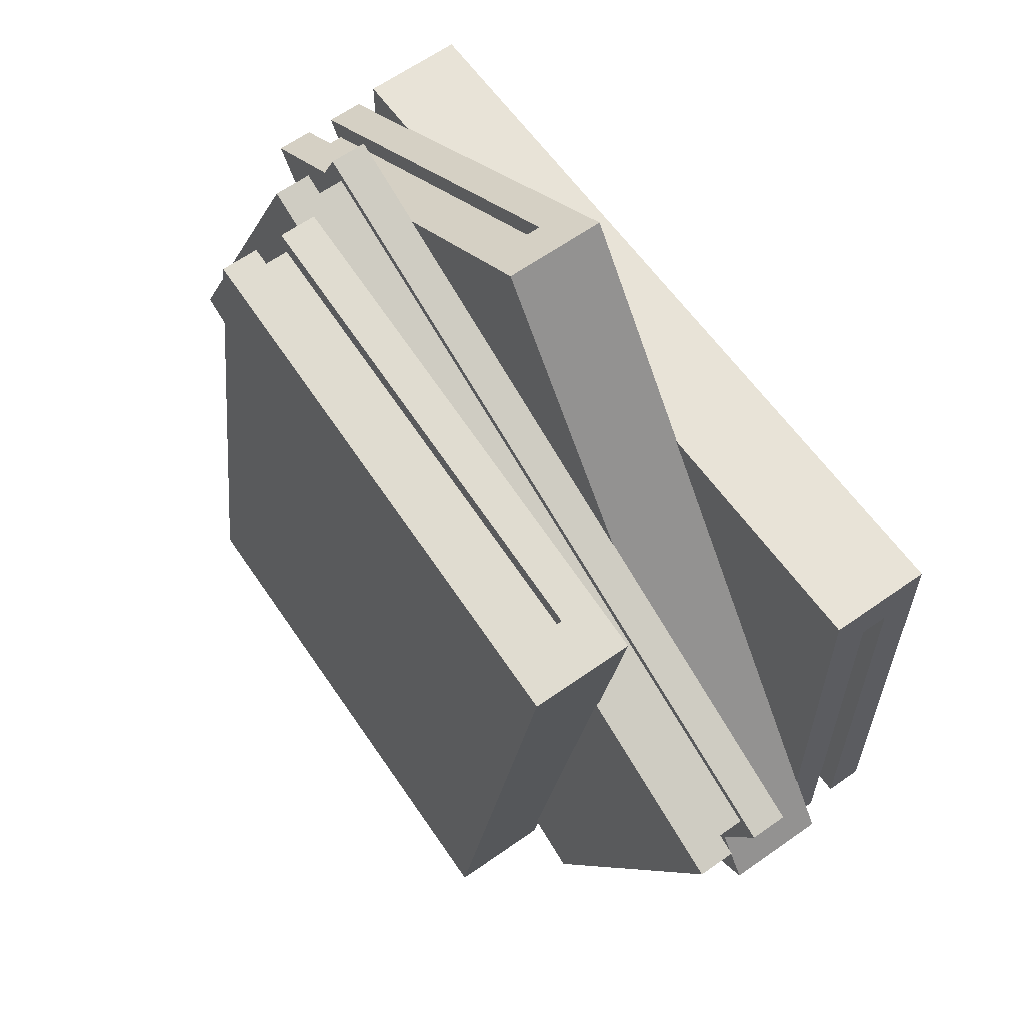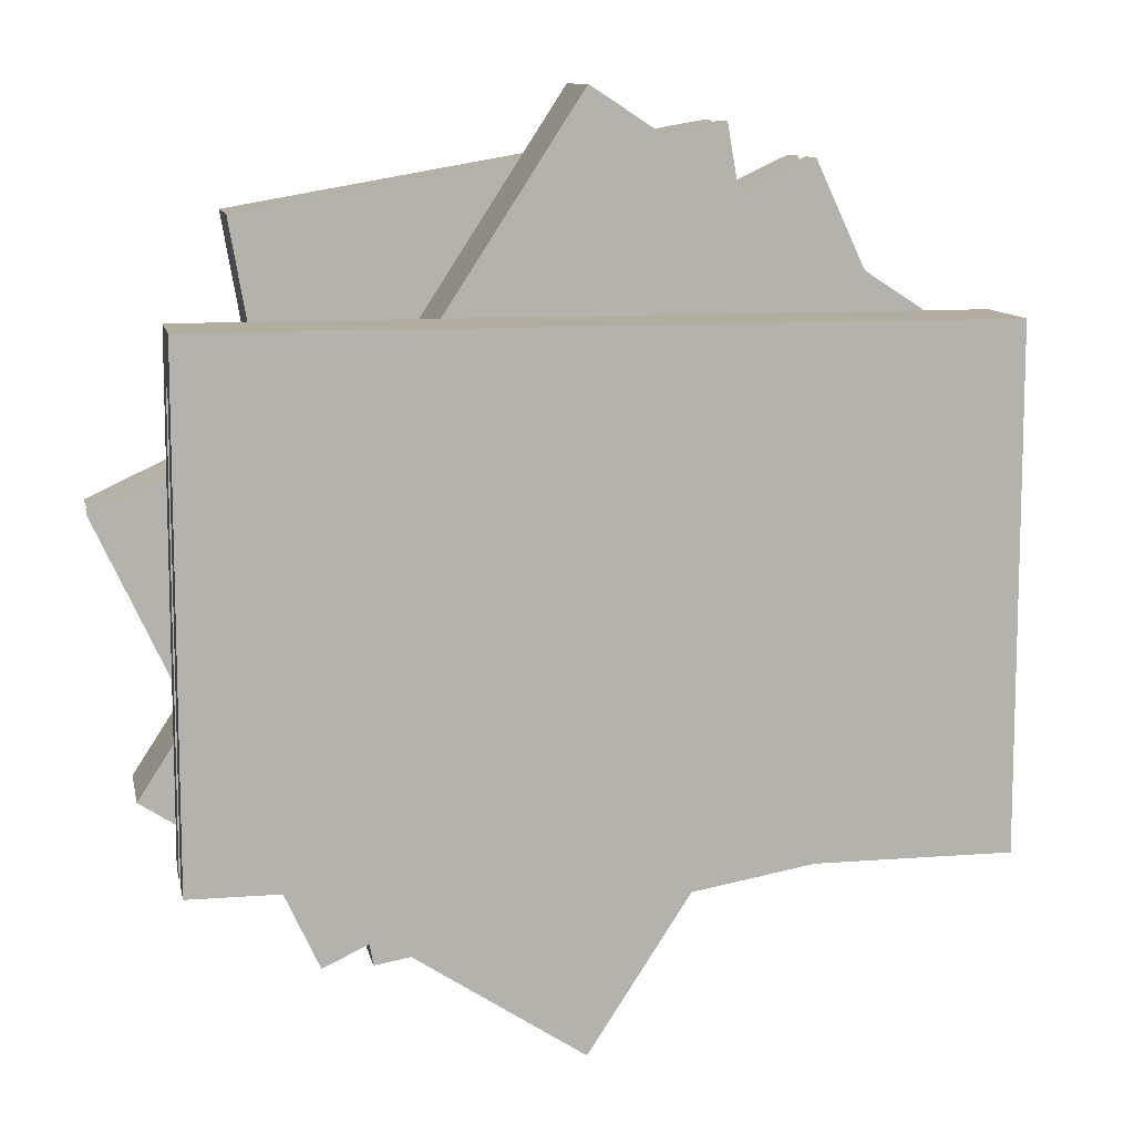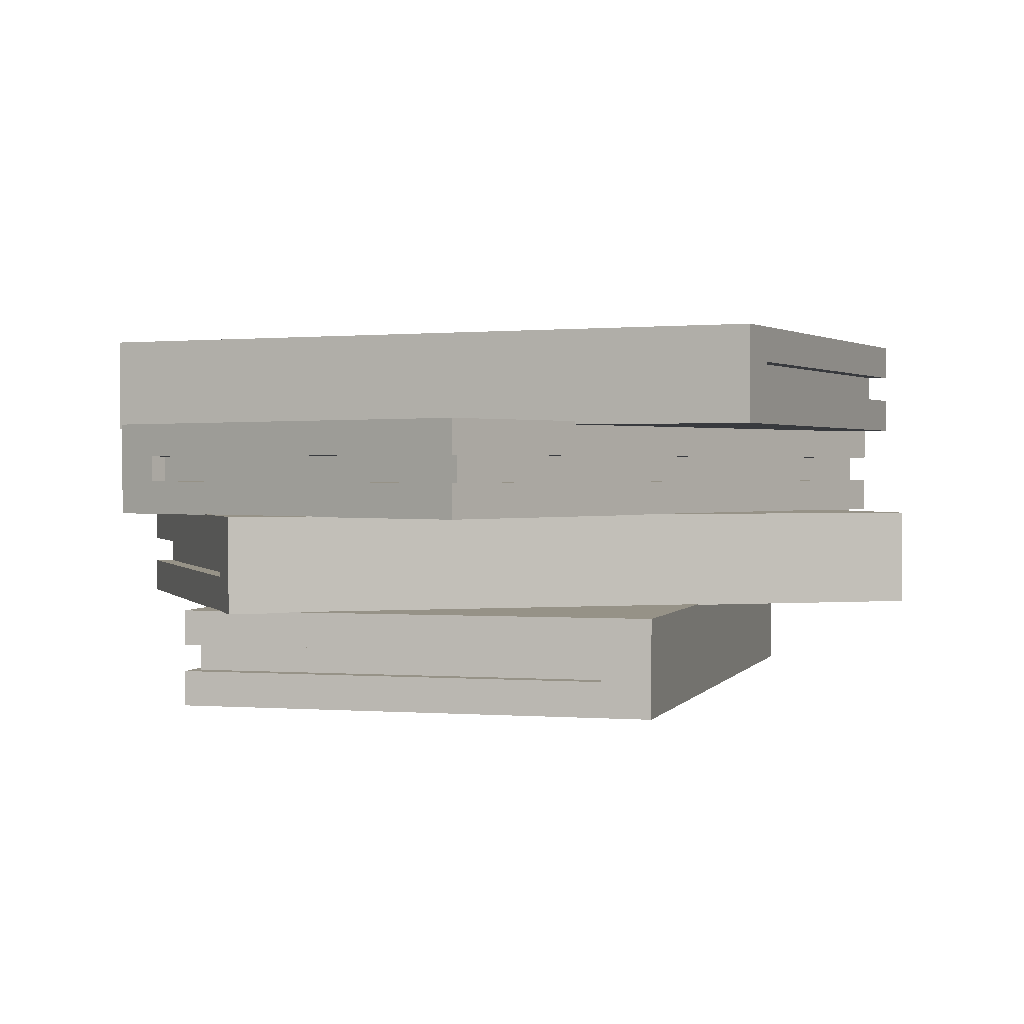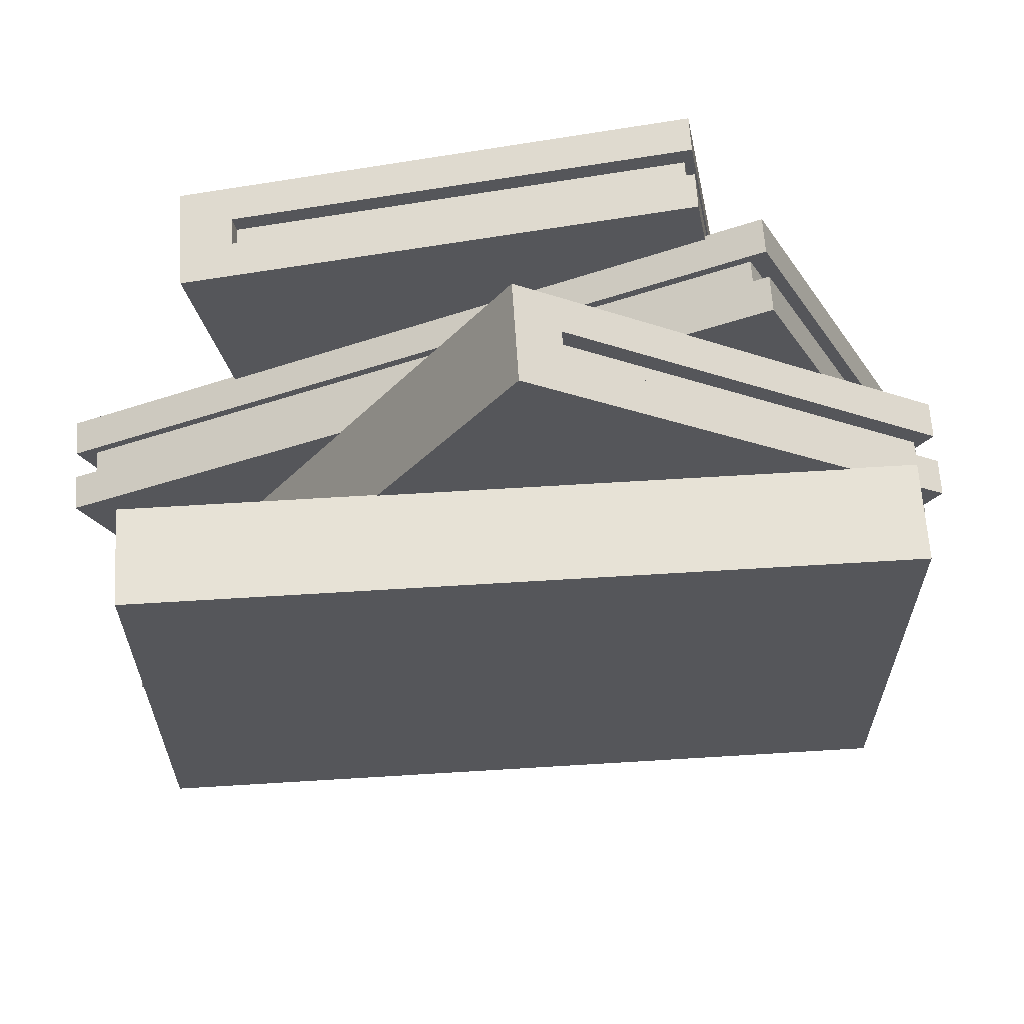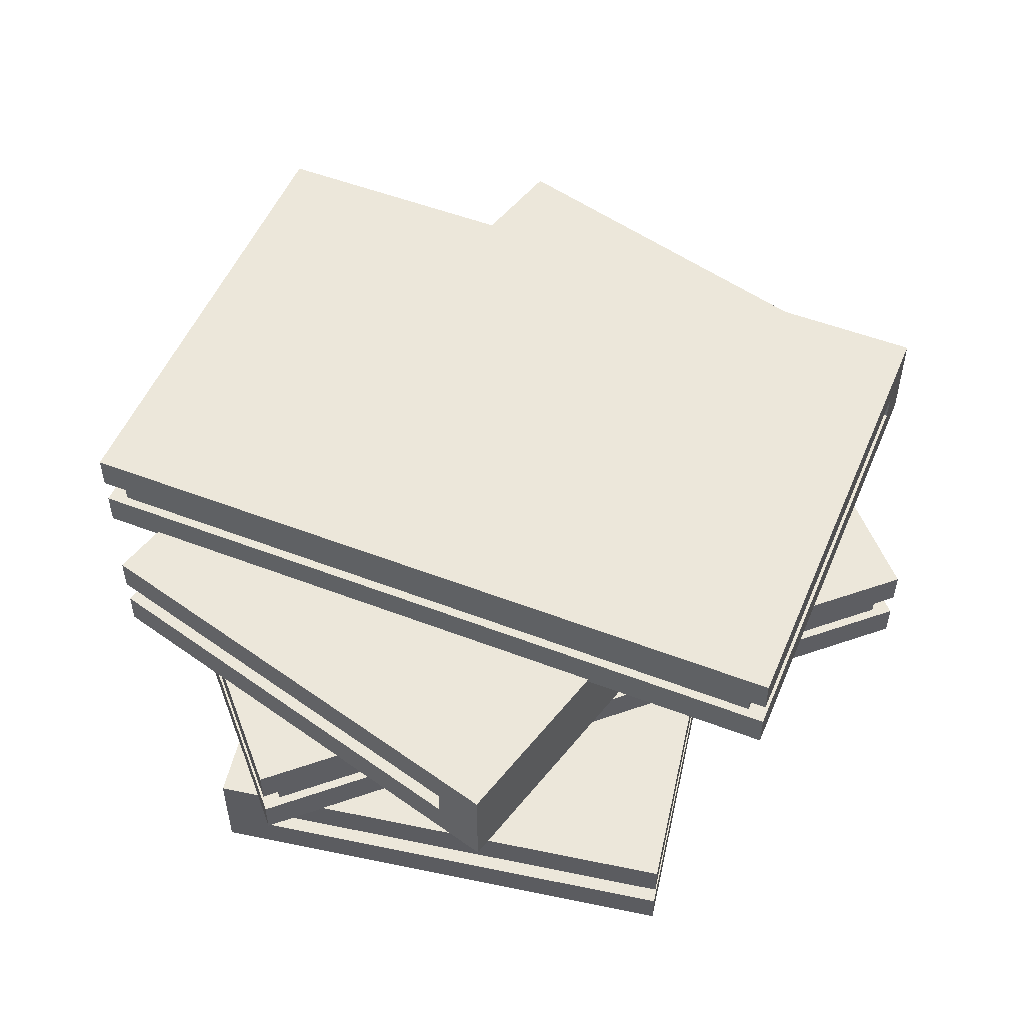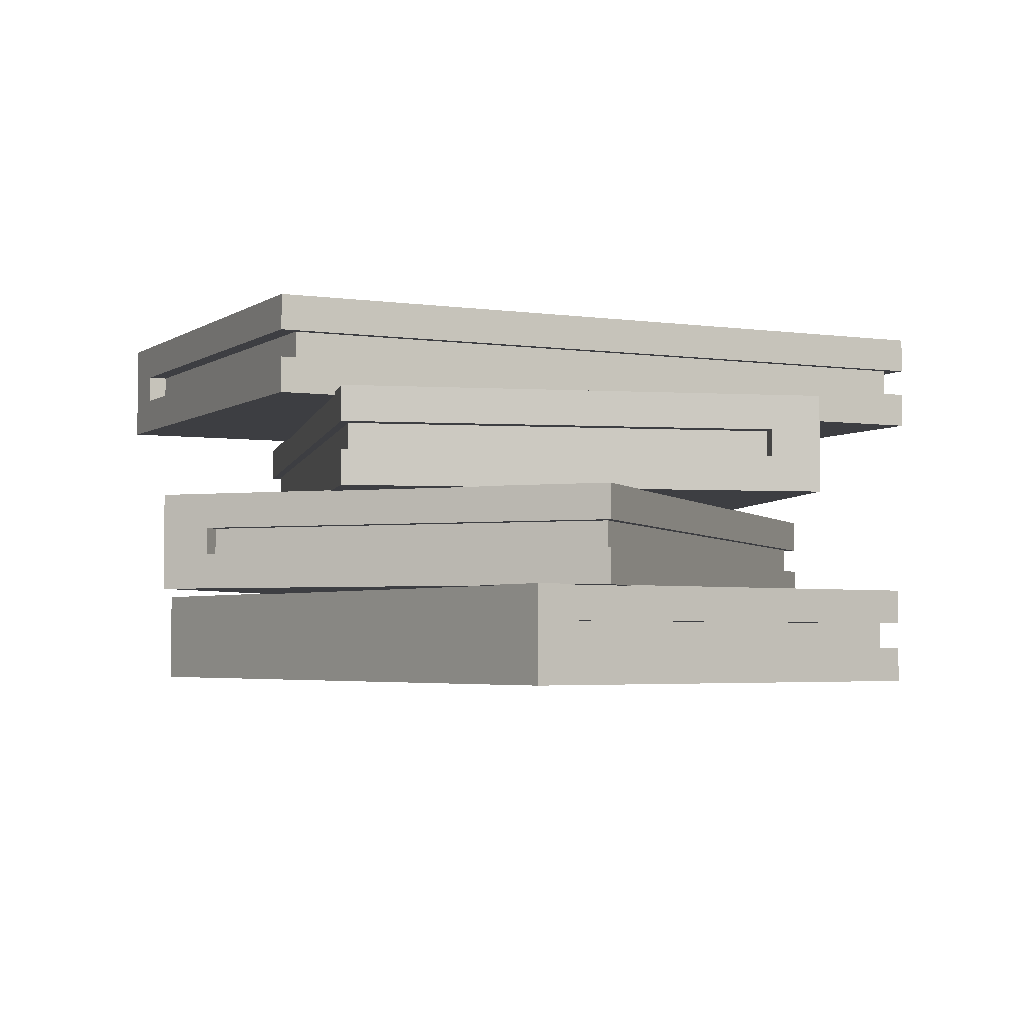
<metadata>
{"format":"obj","ext":"obj","renderer":"f3d","projection":"perspective","resolution":1024,"background":"white","views":[{"elev":62.3,"azim":-125.7,"up":"+Z"},{"elev":10.3,"azim":-11.2,"up":"+Z"},{"elev":1.1,"azim":-74.5,"up":"+Y"},{"elev":63.6,"azim":-3.6,"up":"+Z"},{"elev":52.3,"azim":102.6,"up":"+Y"},{"elev":-3.5,"azim":53.8,"up":"+Y"}]}
</metadata>
<code>
o Cube.001
v -0.9253 0.9814 0.6016
v -0.9253 0.9814 -0.6016
v -0.9253 1.068 -0.6016
v 0.9253 0.9814 0.6016
v 0.9253 0.9814 -0.6016
v 0.9253 1.068 -0.6016
v -0.9253 1.222 0.6016
v -0.9253 1.135 -0.6016
v -0.9253 1.222 -0.6016
v 0.9253 1.222 0.6016
v 0.9253 1.135 -0.6016
v 0.9253 1.222 -0.6016
v -0.9253 1.135 0.4779
v 0.9253 1.135 0.4779
v -0.9253 1.068 0.4779
v 0.9253 1.068 0.4779
v -0.8798 1.065 0.5792
v -0.8798 1.14 0.5792
v -0.8798 1.065 -0.5792
v -0.8798 1.14 -0.5792
v 0.8798 1.065 0.5792
v 0.8798 1.14 0.5792
v 0.8798 1.065 -0.5792
v 0.8798 1.14 -0.5792
v -1.009 1.22 -0.448
v 9.7e-05 1.22 -1.104
v 9.7e-05 1.307 -1.104
v -9.7e-05 1.22 1.104
v 1.009 1.22 0.448
v 1.009 1.307 0.448
v -1.009 1.461 -0.448
v 9.7e-05 1.374 -1.104
v 9.7e-05 1.461 -1.104
v -9.7e-05 1.461 1.104
v 1.009 1.374 0.448
v 1.009 1.461 0.448
v -0.905 1.374 -0.5154
v 0.1036 1.374 1.036
v -0.905 1.307 -0.5154
v 0.1036 1.307 1.036
v -0.9651 1.304 -0.422
v -0.9651 1.379 -0.422
v 0.00617 1.304 -1.053
v 0.00617 1.379 -1.053
v -0.00617 1.304 1.053
v -0.00617 1.379 1.053
v 0.9651 1.304 0.422
v 0.9651 1.379 0.422
v 1.093 1.46 -0.1551
v 0.5852 1.46 0.9358
v 0.5852 1.547 0.9358
v -0.5852 1.46 -0.9358
v -1.093 1.46 0.1551
v -1.093 1.547 0.1551
v 1.093 1.7 -0.1551
v 0.5852 1.613 0.9358
v 0.5852 1.7 0.9358
v -0.5852 1.7 -0.9358
v -1.093 1.613 0.1551
v -1.093 1.7 0.1551
v 1.041 1.613 -0.04298
v -0.6374 1.613 -0.8237
v 1.041 1.547 -0.04298
v -0.6374 1.547 -0.8237
v 1.042 1.543 -0.154
v 1.042 1.619 -0.154
v 0.5533 1.543 0.8963
v 0.5533 1.619 0.8963
v -0.5533 1.543 -0.8963
v -0.5533 1.619 -0.8963
v -1.042 1.543 0.154
v -1.042 1.619 0.154
v -0.4342 1.692 -1.015
v 0.7512 1.692 -0.8086
v 0.7512 1.779 -0.8086
v -0.7512 1.692 0.8086
v 0.4342 1.692 1.015
v 0.4342 1.779 1.015
v -0.4342 1.932 -1.015
v 0.7512 1.845 -0.8086
v 0.7512 1.932 -0.8086
v -0.7512 1.932 0.8086
v 0.4342 1.845 1.015
v 0.4342 1.932 1.015
v -0.3123 1.845 -0.9935
v -0.6294 1.845 0.8298
v -0.3123 1.779 -0.9935
v -0.6294 1.779 0.8298
v -0.4199 1.775 -0.966
v -0.4199 1.851 -0.966
v 0.7214 1.775 -0.7675
v 0.7214 1.851 -0.7675
v -0.7214 1.775 0.7675
v -0.7214 1.851 0.7675
v 0.4199 1.775 0.966
v 0.4199 1.851 0.966
f 2 3 6 5
f 16 14 10 4
f 8 9 12 11
f 12 9 7 10
f 14 16 15 13
f 8 11 14 13
f 4 10 7 1
f 6 3 15 16
f 1 7 13 15
f 2 5 4 1
f 4 5 6 16
f 10 14 11 12
f 15 3 2 1
f 13 7 9 8
f 17 18 20 19
f 19 20 24 23
f 23 24 22 21
f 26 27 30 29
f 40 38 34 28
f 32 33 36 35
f 36 33 31 34
f 38 40 39 37
f 32 35 38 37
f 28 34 31 25
f 30 27 39 40
f 25 31 37 39
f 26 29 28 25
f 28 29 30 40
f 34 38 35 36
f 39 27 26 25
f 37 31 33 32
f 41 42 44 43
f 43 44 48 47
f 47 48 46 45
f 50 51 54 53
f 64 62 58 52
f 56 57 60 59
f 60 57 55 58
f 62 64 63 61
f 56 59 62 61
f 52 58 55 49
f 54 51 63 64
f 49 55 61 63
f 50 53 52 49
f 52 53 54 64
f 58 62 59 60
f 63 51 50 49
f 61 55 57 56
f 65 66 68 67
f 67 68 72 71
f 71 72 70 69
f 74 75 78 77
f 88 86 82 76
f 80 81 84 83
f 84 81 79 82
f 86 88 87 85
f 80 83 86 85
f 76 82 79 73
f 78 75 87 88
f 73 79 85 87
f 74 77 76 73
f 76 77 78 88
f 82 86 83 84
f 87 75 74 73
f 85 79 81 80
f 89 90 92 91
f 91 92 96 95
f 95 96 94 93

</code>
